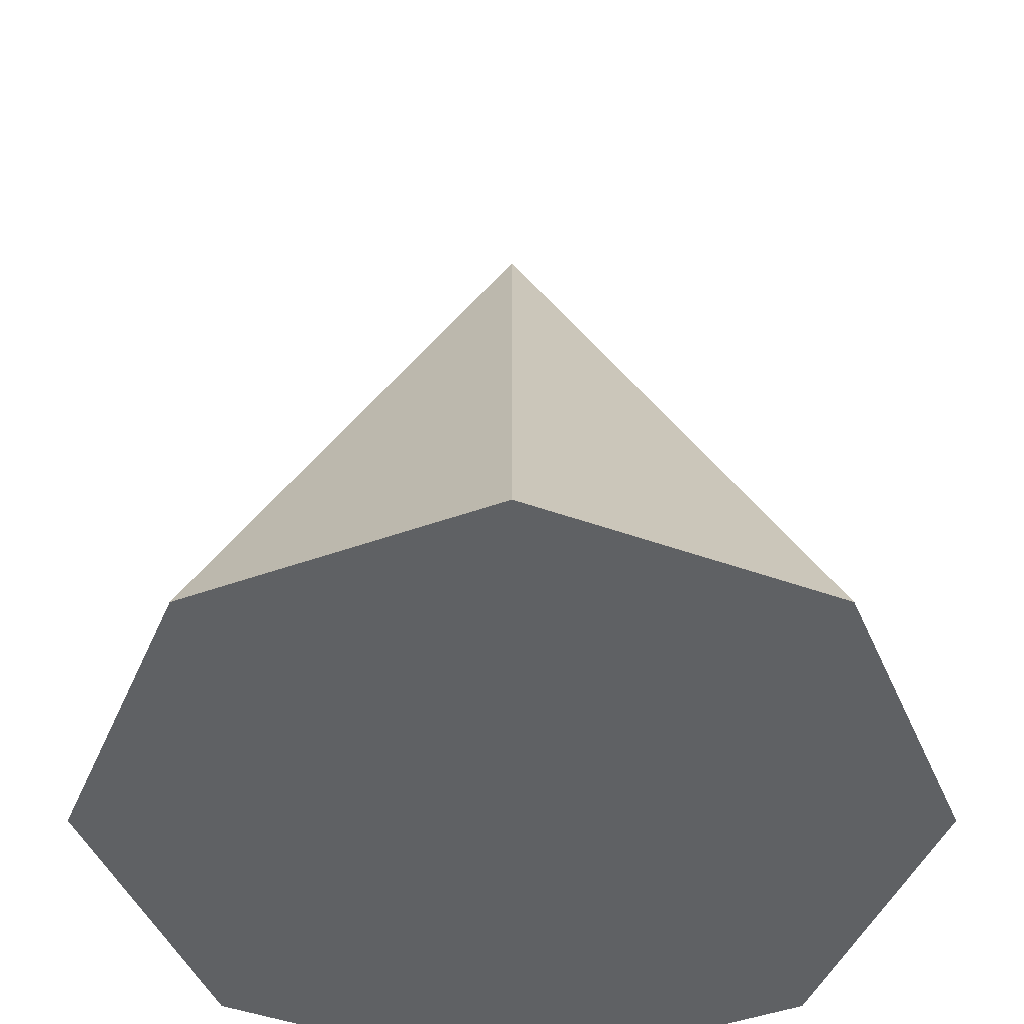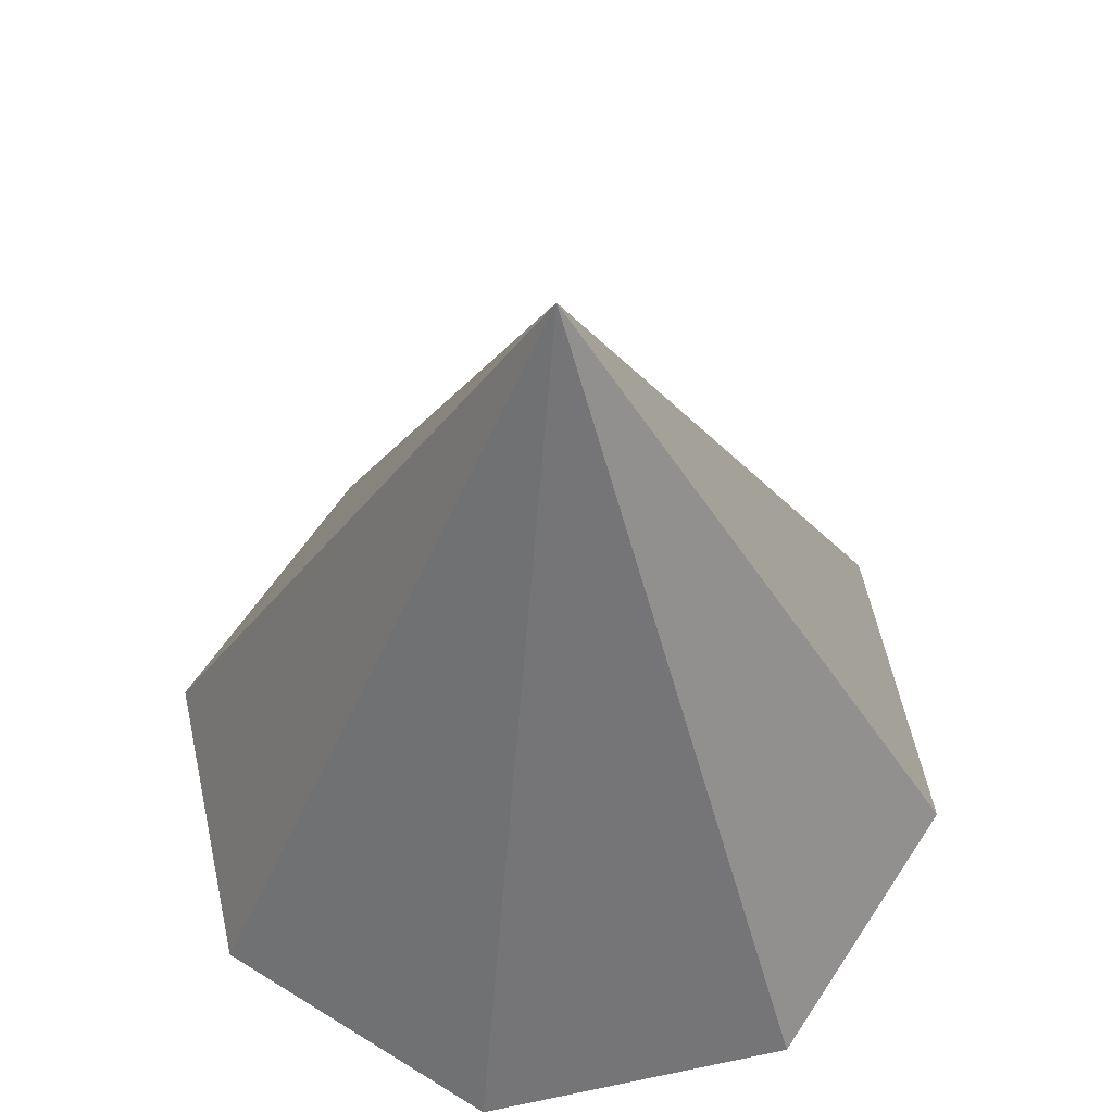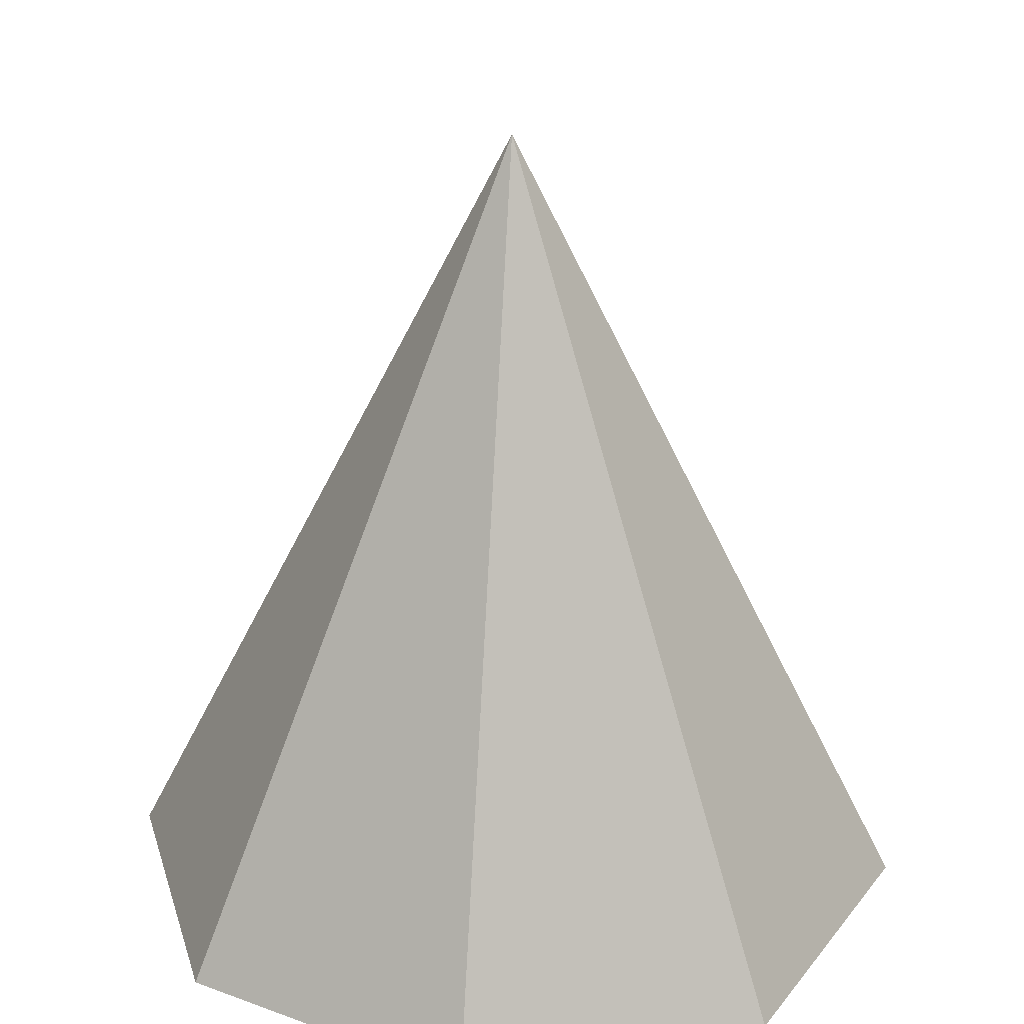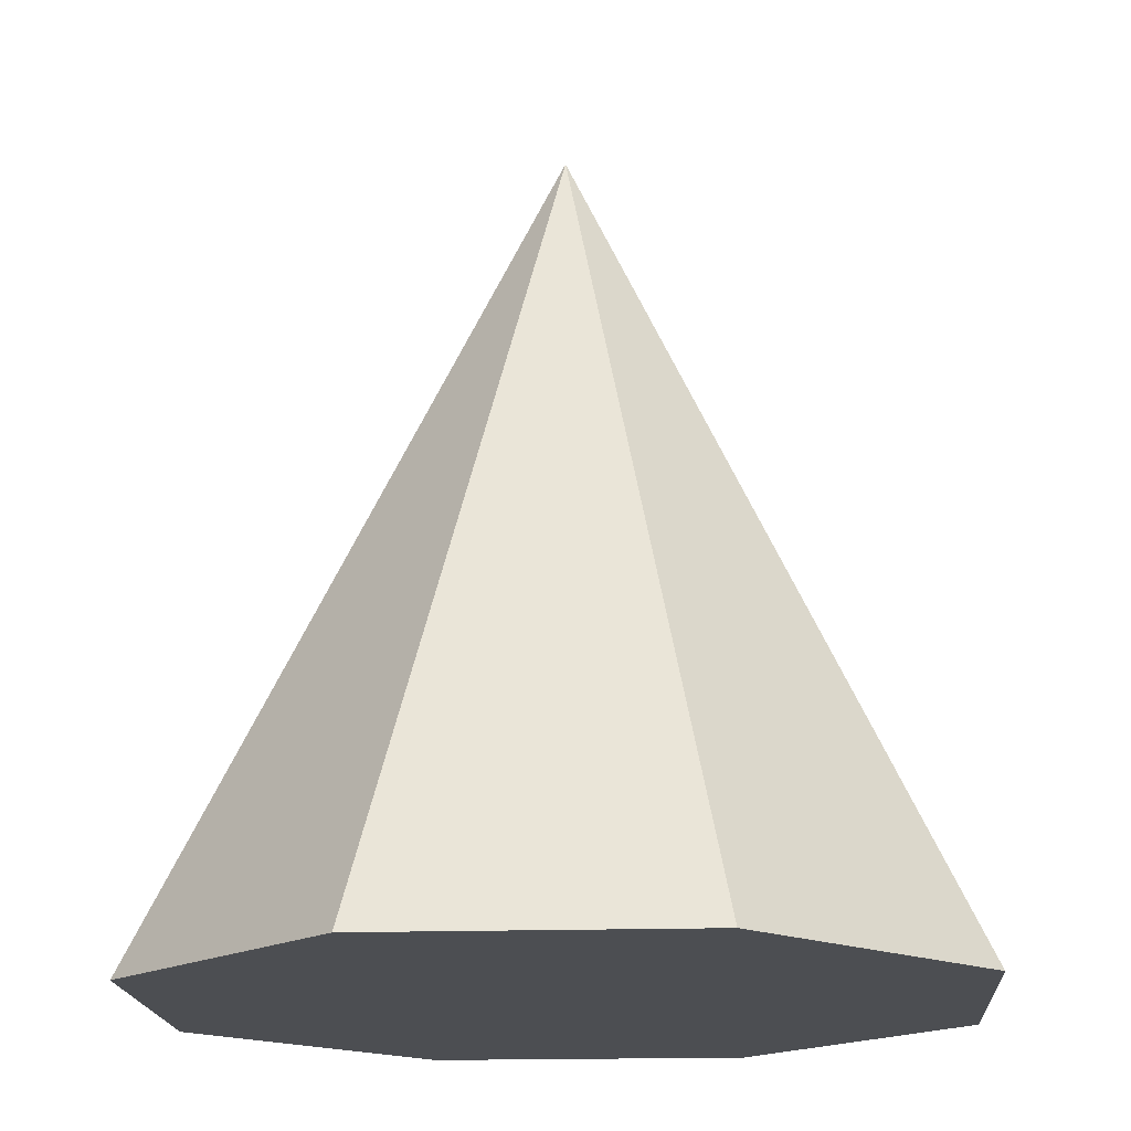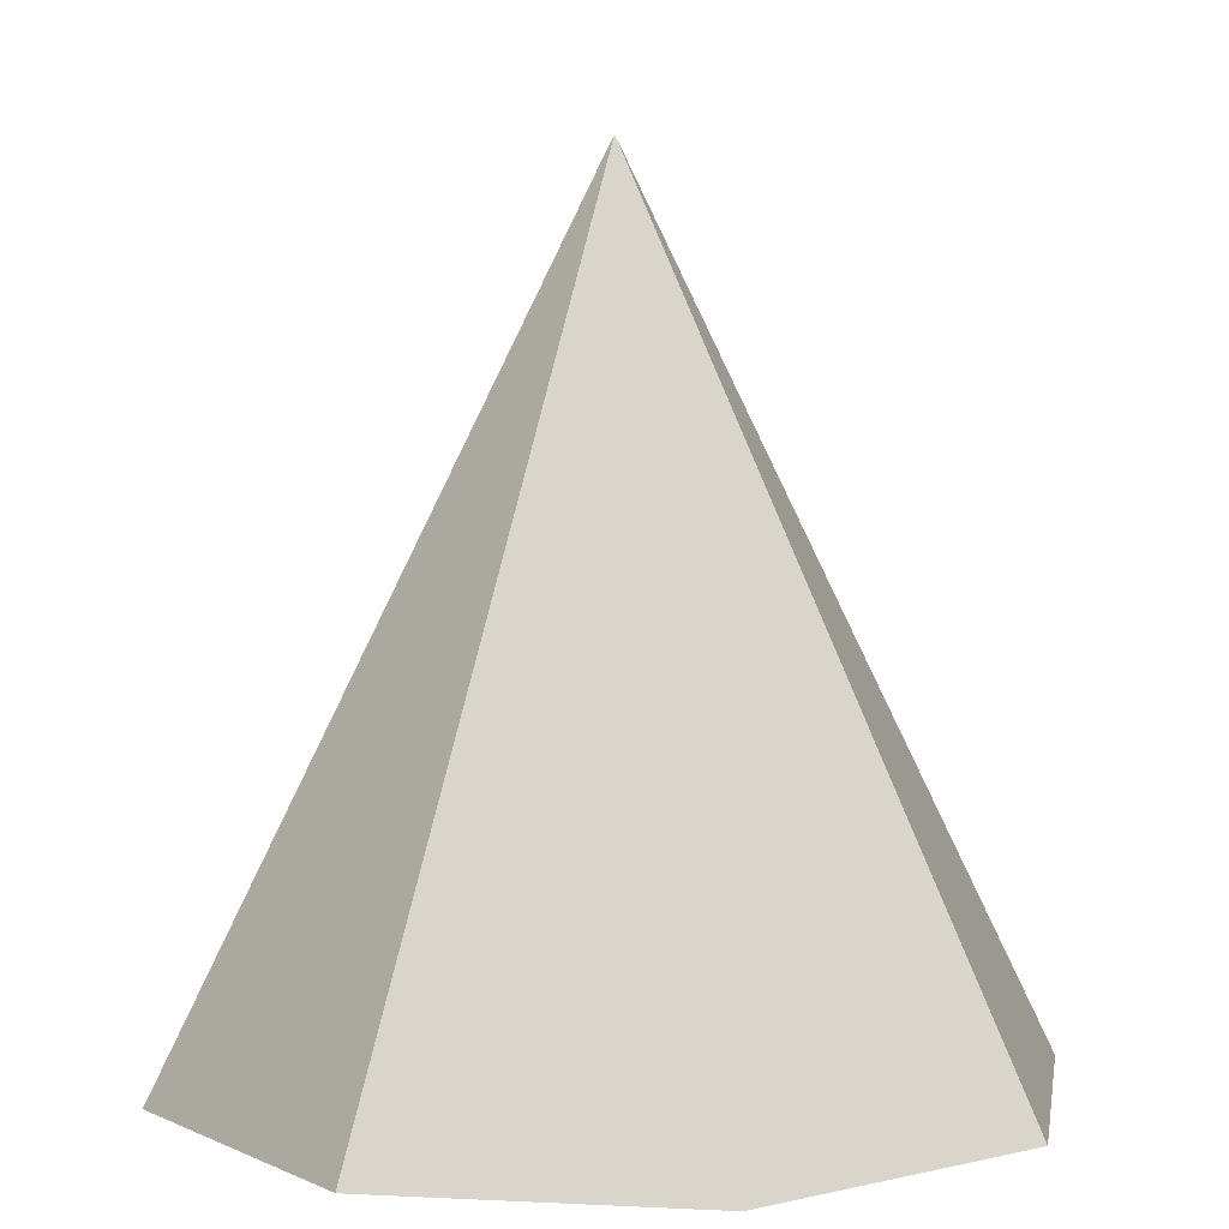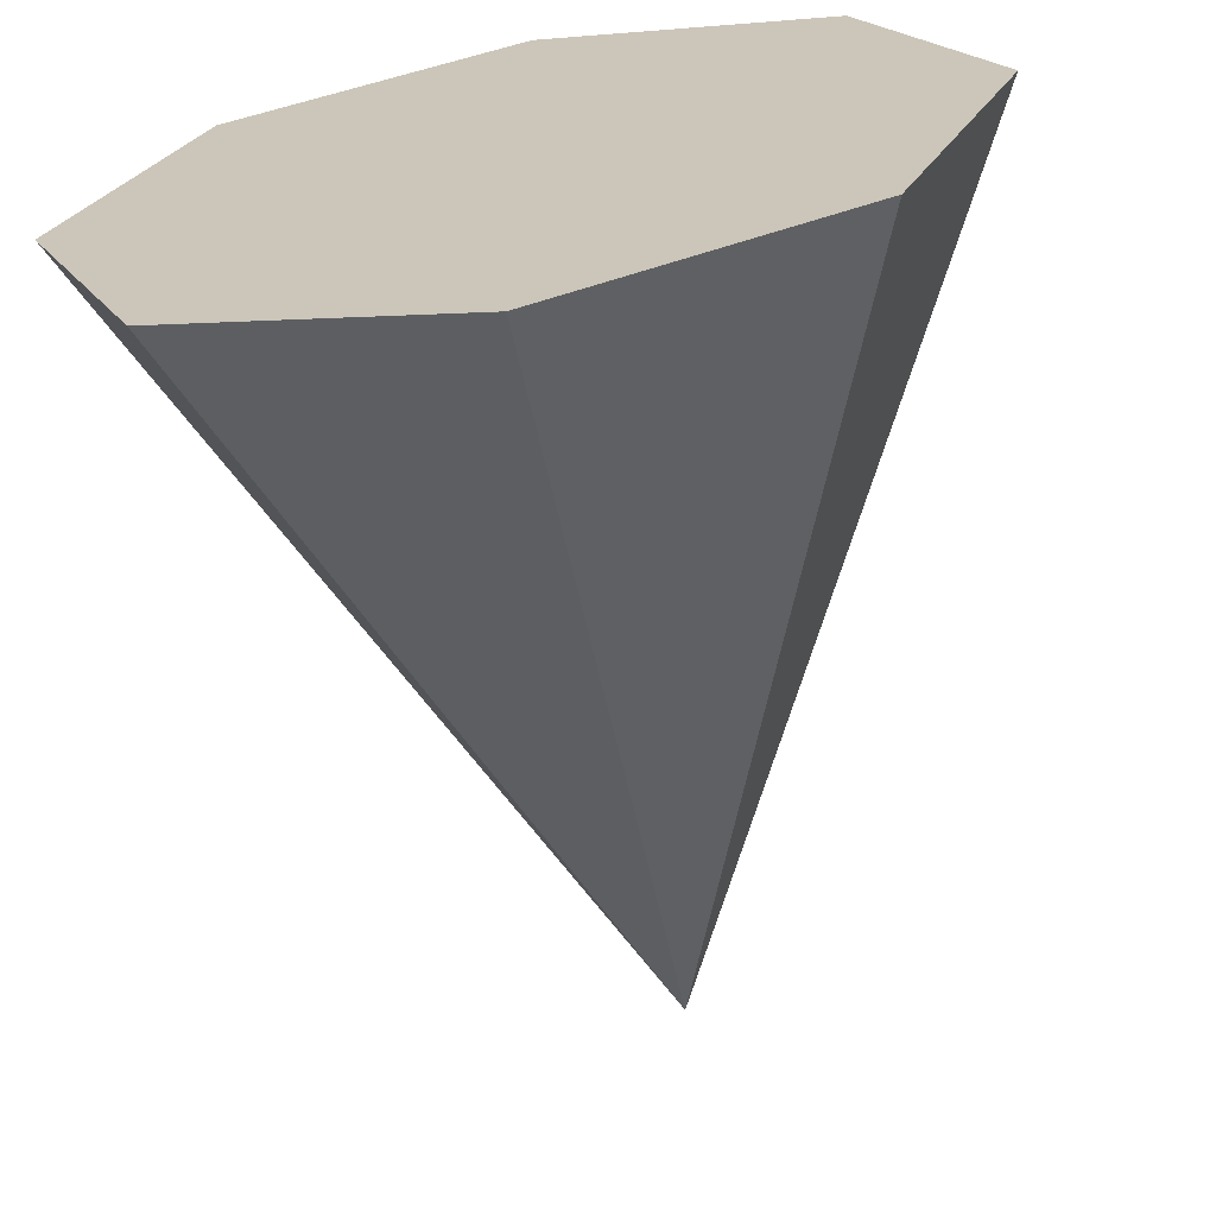
<metadata>
{"format":"obj","ext":"obj","renderer":"f3d","projection":"perspective","resolution":1024,"background":"white","views":[{"elev":-46.0,"azim":45.0,"up":"+Y"},{"elev":59.1,"azim":-169.7,"up":"+Y"},{"elev":27.5,"azim":-38.0,"up":"+Y"},{"elev":-17.0,"azim":71.2,"up":"+Y"},{"elev":5.7,"azim":76.4,"up":"+Y"},{"elev":-66.6,"azim":10.0,"up":"+Z"}]}
</metadata>
<code>
v 0 0.5 0
v 0 -0.5 0
v 0.5 -0.5 0
v 0.3536 -0.5 0.3536
v -0 -0.5 0.5
v -0.3536 -0.5 0.3536
v -0.5 -0.5 -0
v -0.3536 -0.5 -0.3536
v 0 -0.5 -0.5
v 0.3536 -0.5 -0.3536
f 4 2 3
f 3 1 4
f 5 2 4
f 4 1 5
f 6 2 5
f 5 1 6
f 7 2 6
f 6 1 7
f 8 2 7
f 7 1 8
f 9 2 8
f 8 1 9
f 10 2 9
f 9 1 10
f 3 2 10
f 10 1 3

</code>
